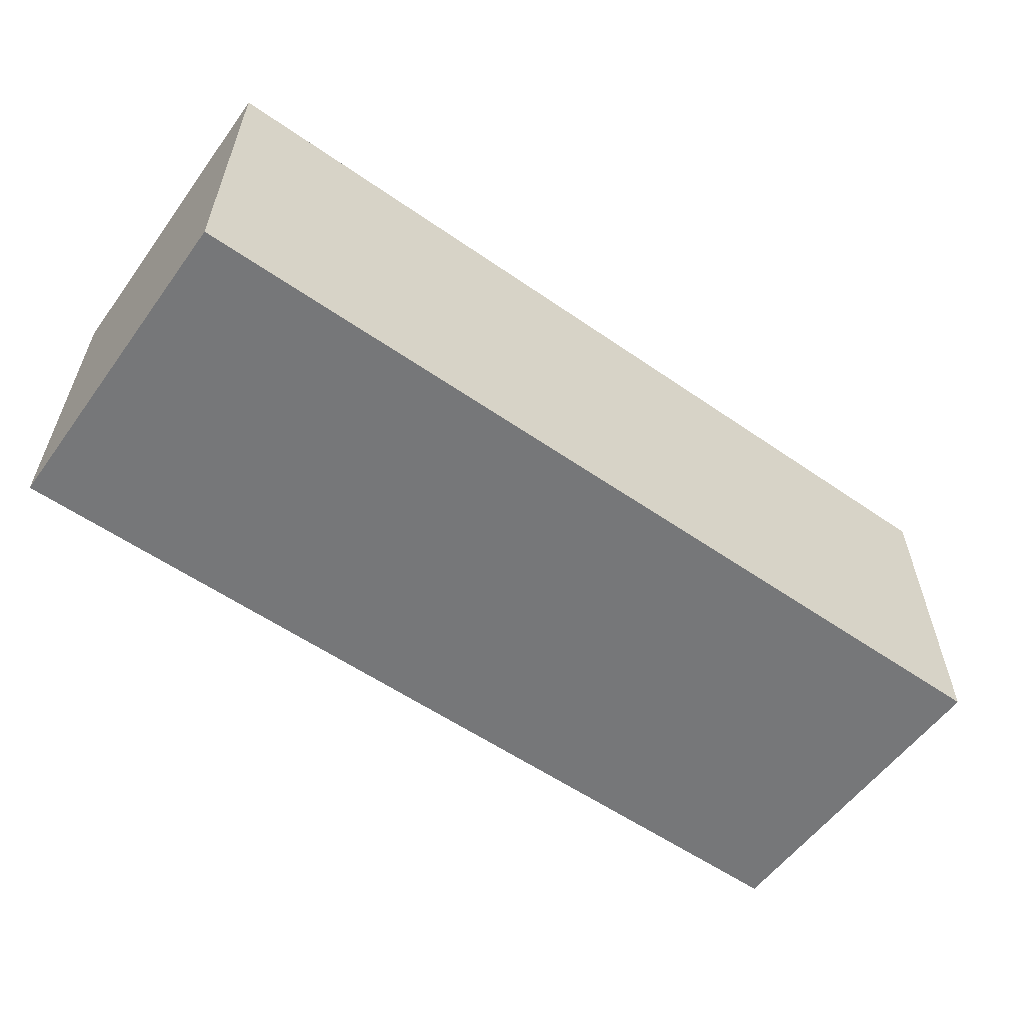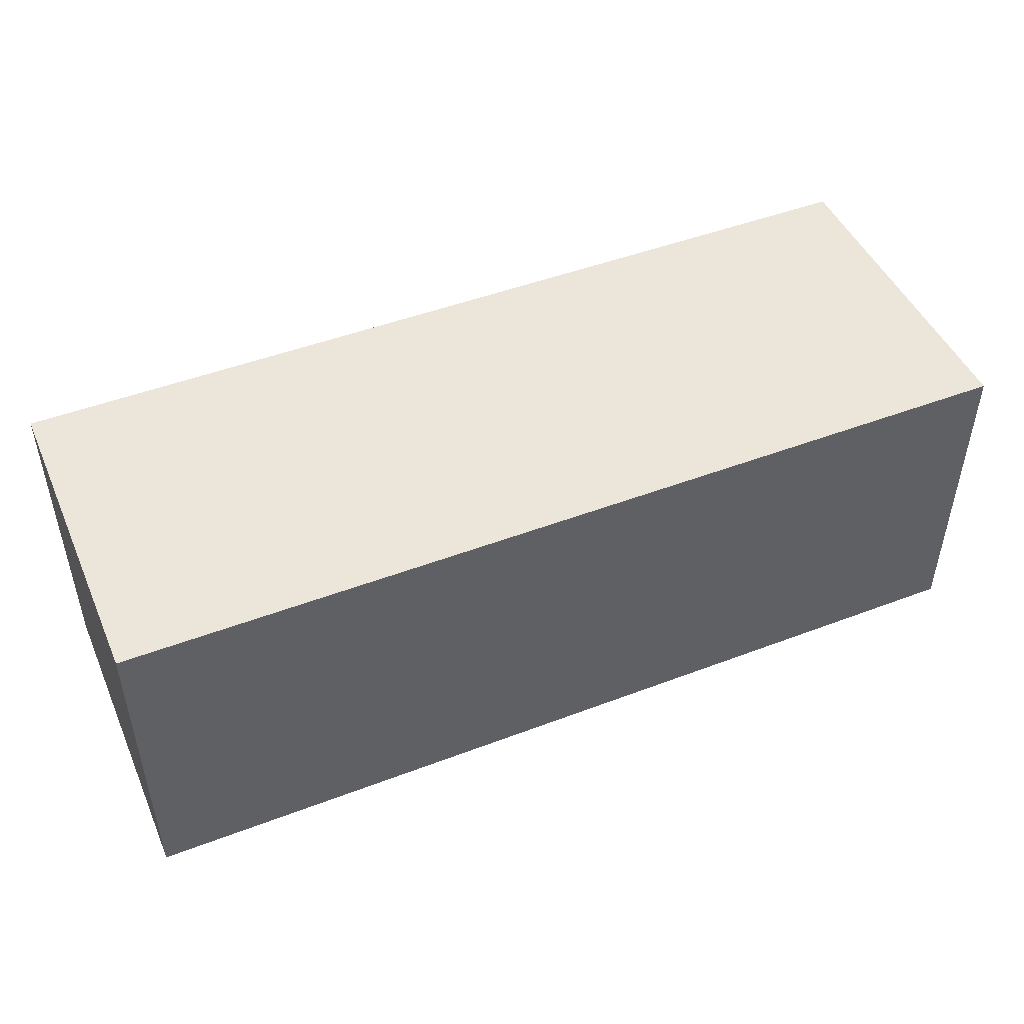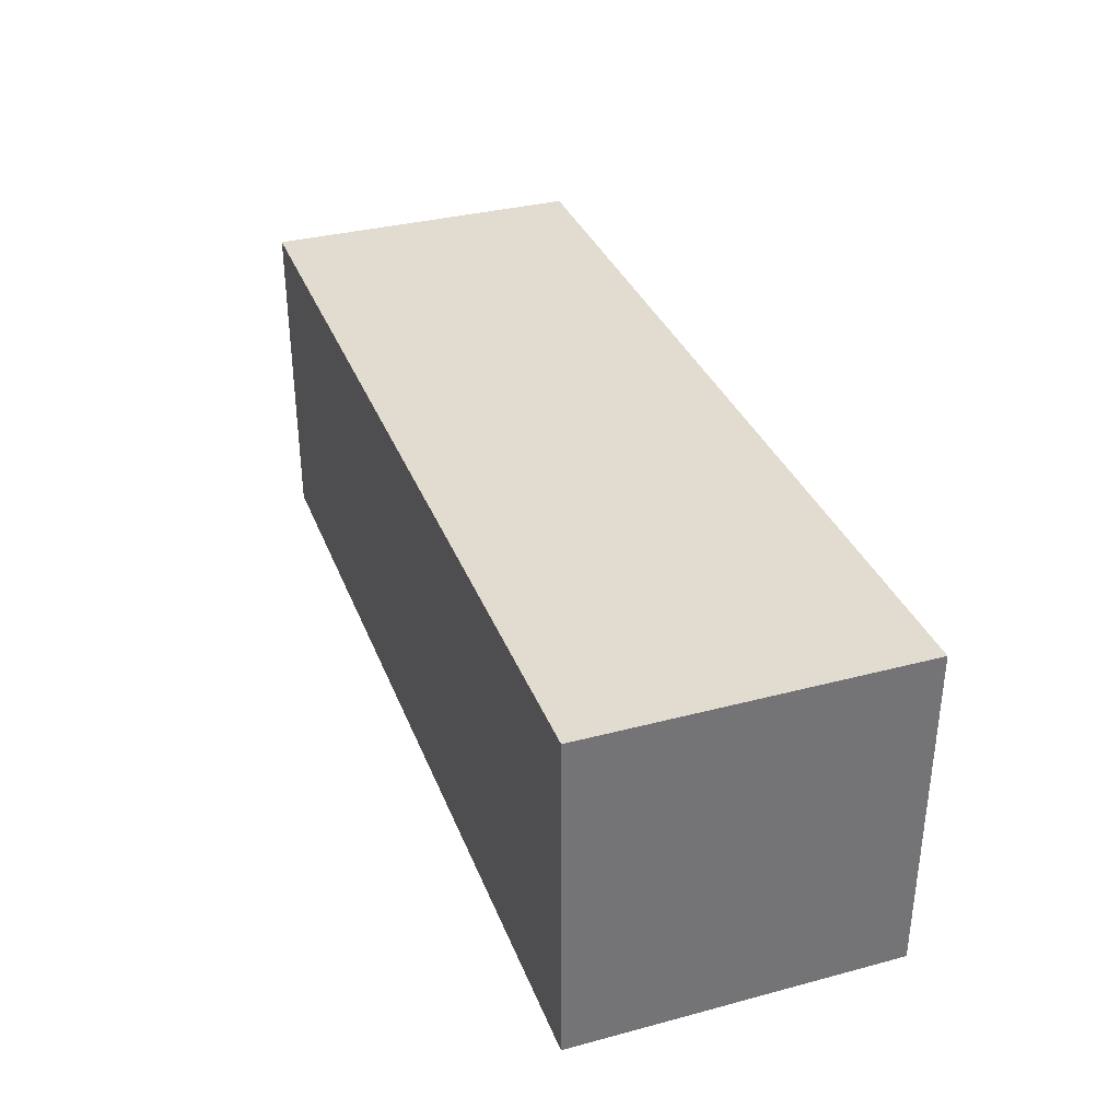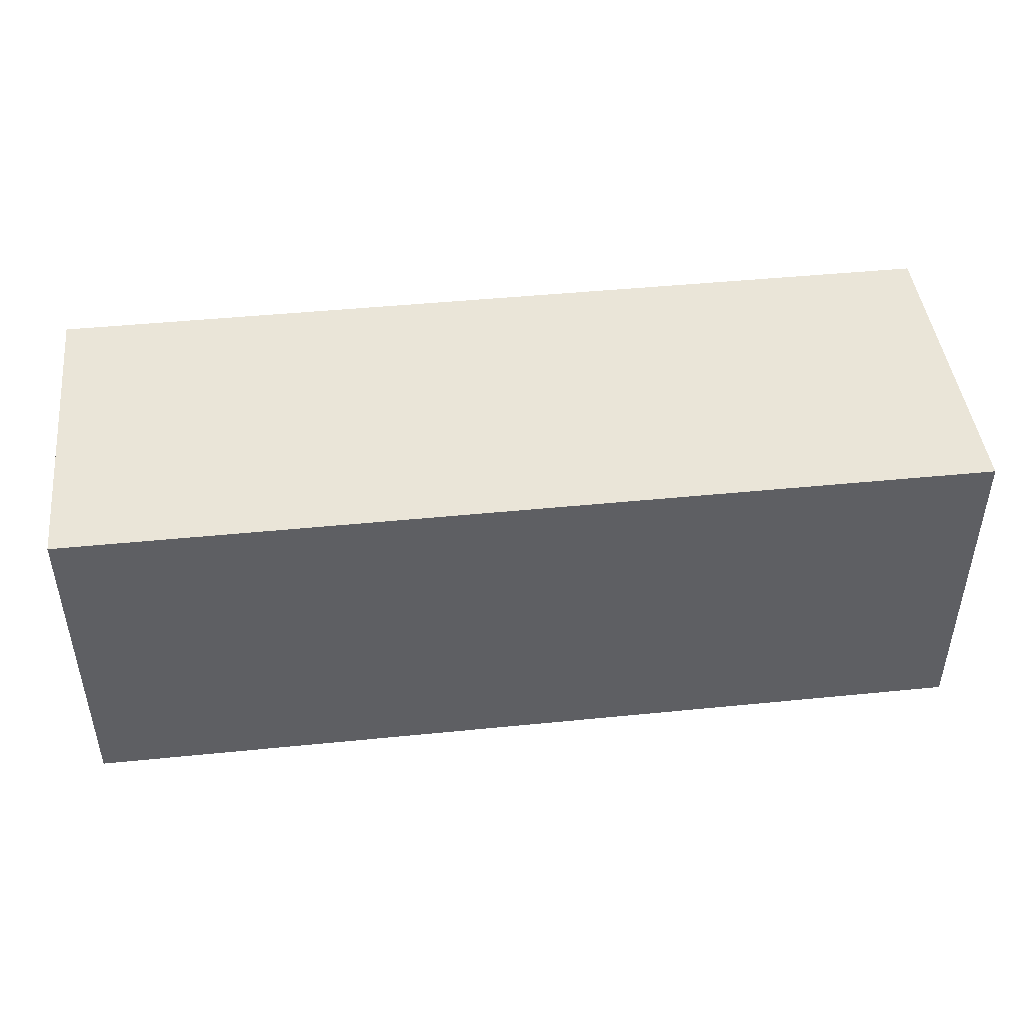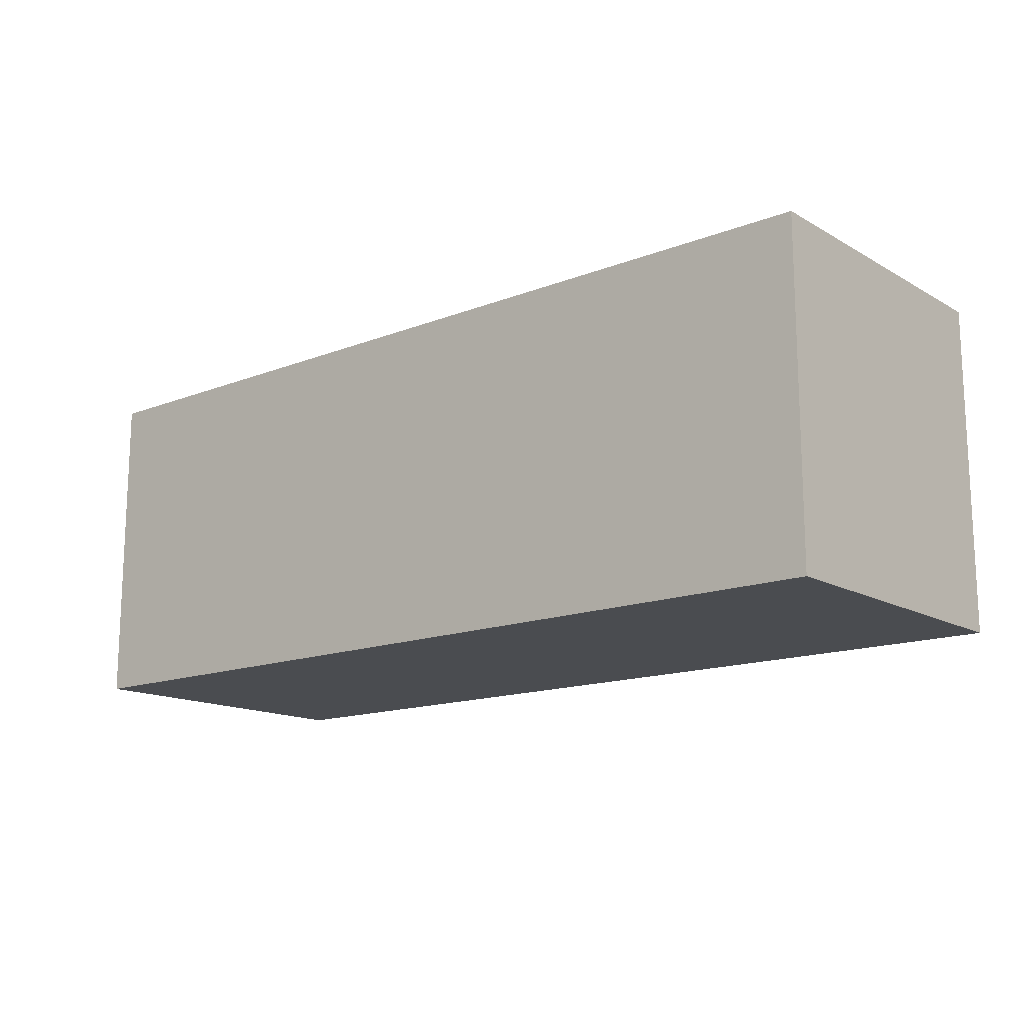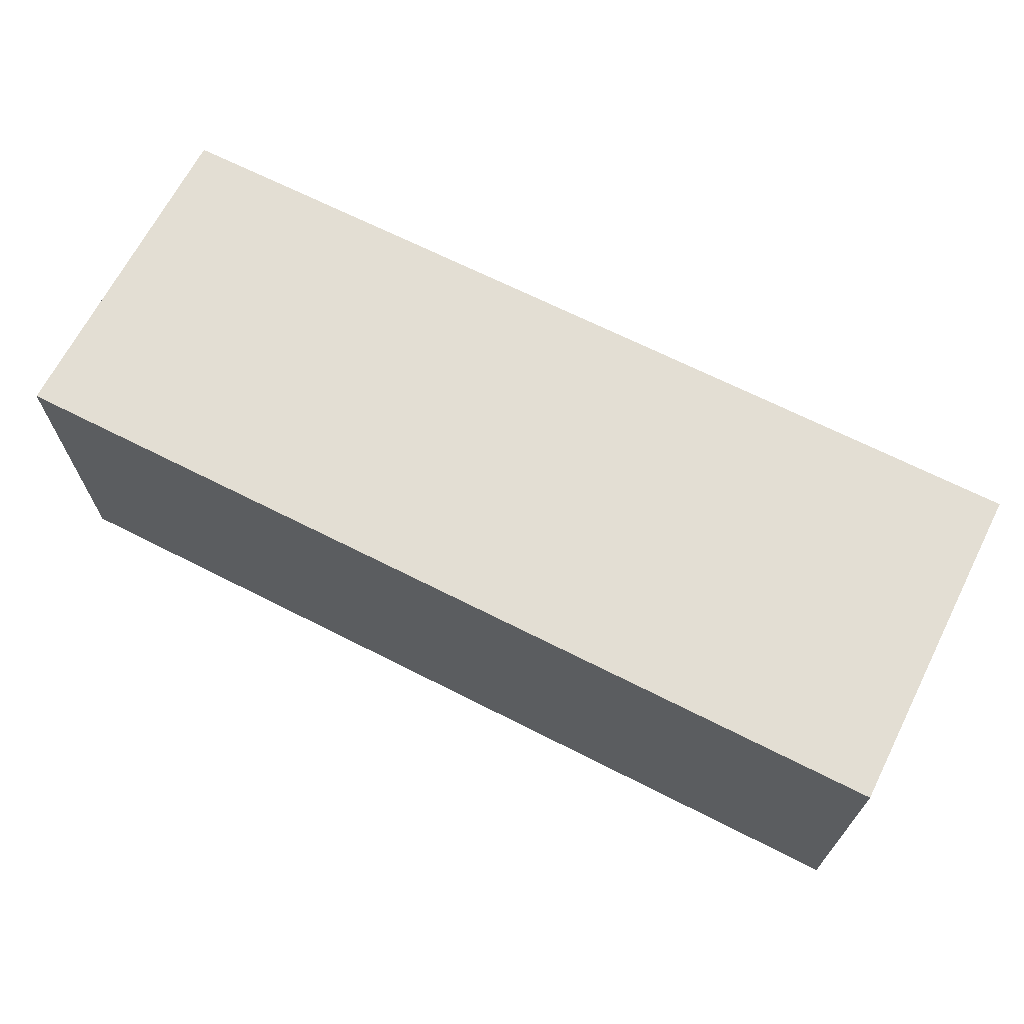
<metadata>
{"format":"obj","ext":"obj","renderer":"f3d","projection":"perspective","resolution":1024,"background":"white","views":[{"elev":-57.1,"azim":144.2,"up":"+Y"},{"elev":47.5,"azim":156.8,"up":"+Y"},{"elev":34.4,"azim":-109.6,"up":"+Z"},{"elev":45.3,"azim":-6.6,"up":"+Z"},{"elev":-14.8,"azim":39.8,"up":"+Z"},{"elev":67.2,"azim":27.0,"up":"+Y"}]}
</metadata>
<code>
o Cube.023_Cube.046
v -68.16 -6.622 346.7
v -68.16 -6.622 400
v -68.16 45.32 346.7
v -68.16 45.32 400
v 78.52 -6.622 346.7
v 78.52 -6.622 400
v 78.52 45.32 346.7
v 78.52 45.32 400
v 72.63 40.42 394.9
v 72.63 40.42 351.7
v 72.63 -1.725 351.7
v 72.63 -1.725 394.9
v -63.28 40.42 394.9
v -63.28 40.42 351.7
v -63.28 -1.725 351.7
v -63.28 -1.725 394.9
v 78.52 45.32 400
v 78.52 45.32 346.7
v 78.52 -6.622 346.7
v 78.52 -6.622 400
f 2 3 1
f 4 18 3
f 20 1 19
f 18 1 3
f 4 20 17
f 12 13 9
f 13 15 14
f 9 14 10
f 11 16 12
f 10 15 11
f 8 5 7
f 11 9 10
f 2 4 3
f 4 17 18
f 20 2 1
f 18 19 1
f 4 2 20
f 12 16 13
f 13 16 15
f 9 13 14
f 11 15 16
f 10 14 15
f 8 6 5
f 11 12 9

</code>
